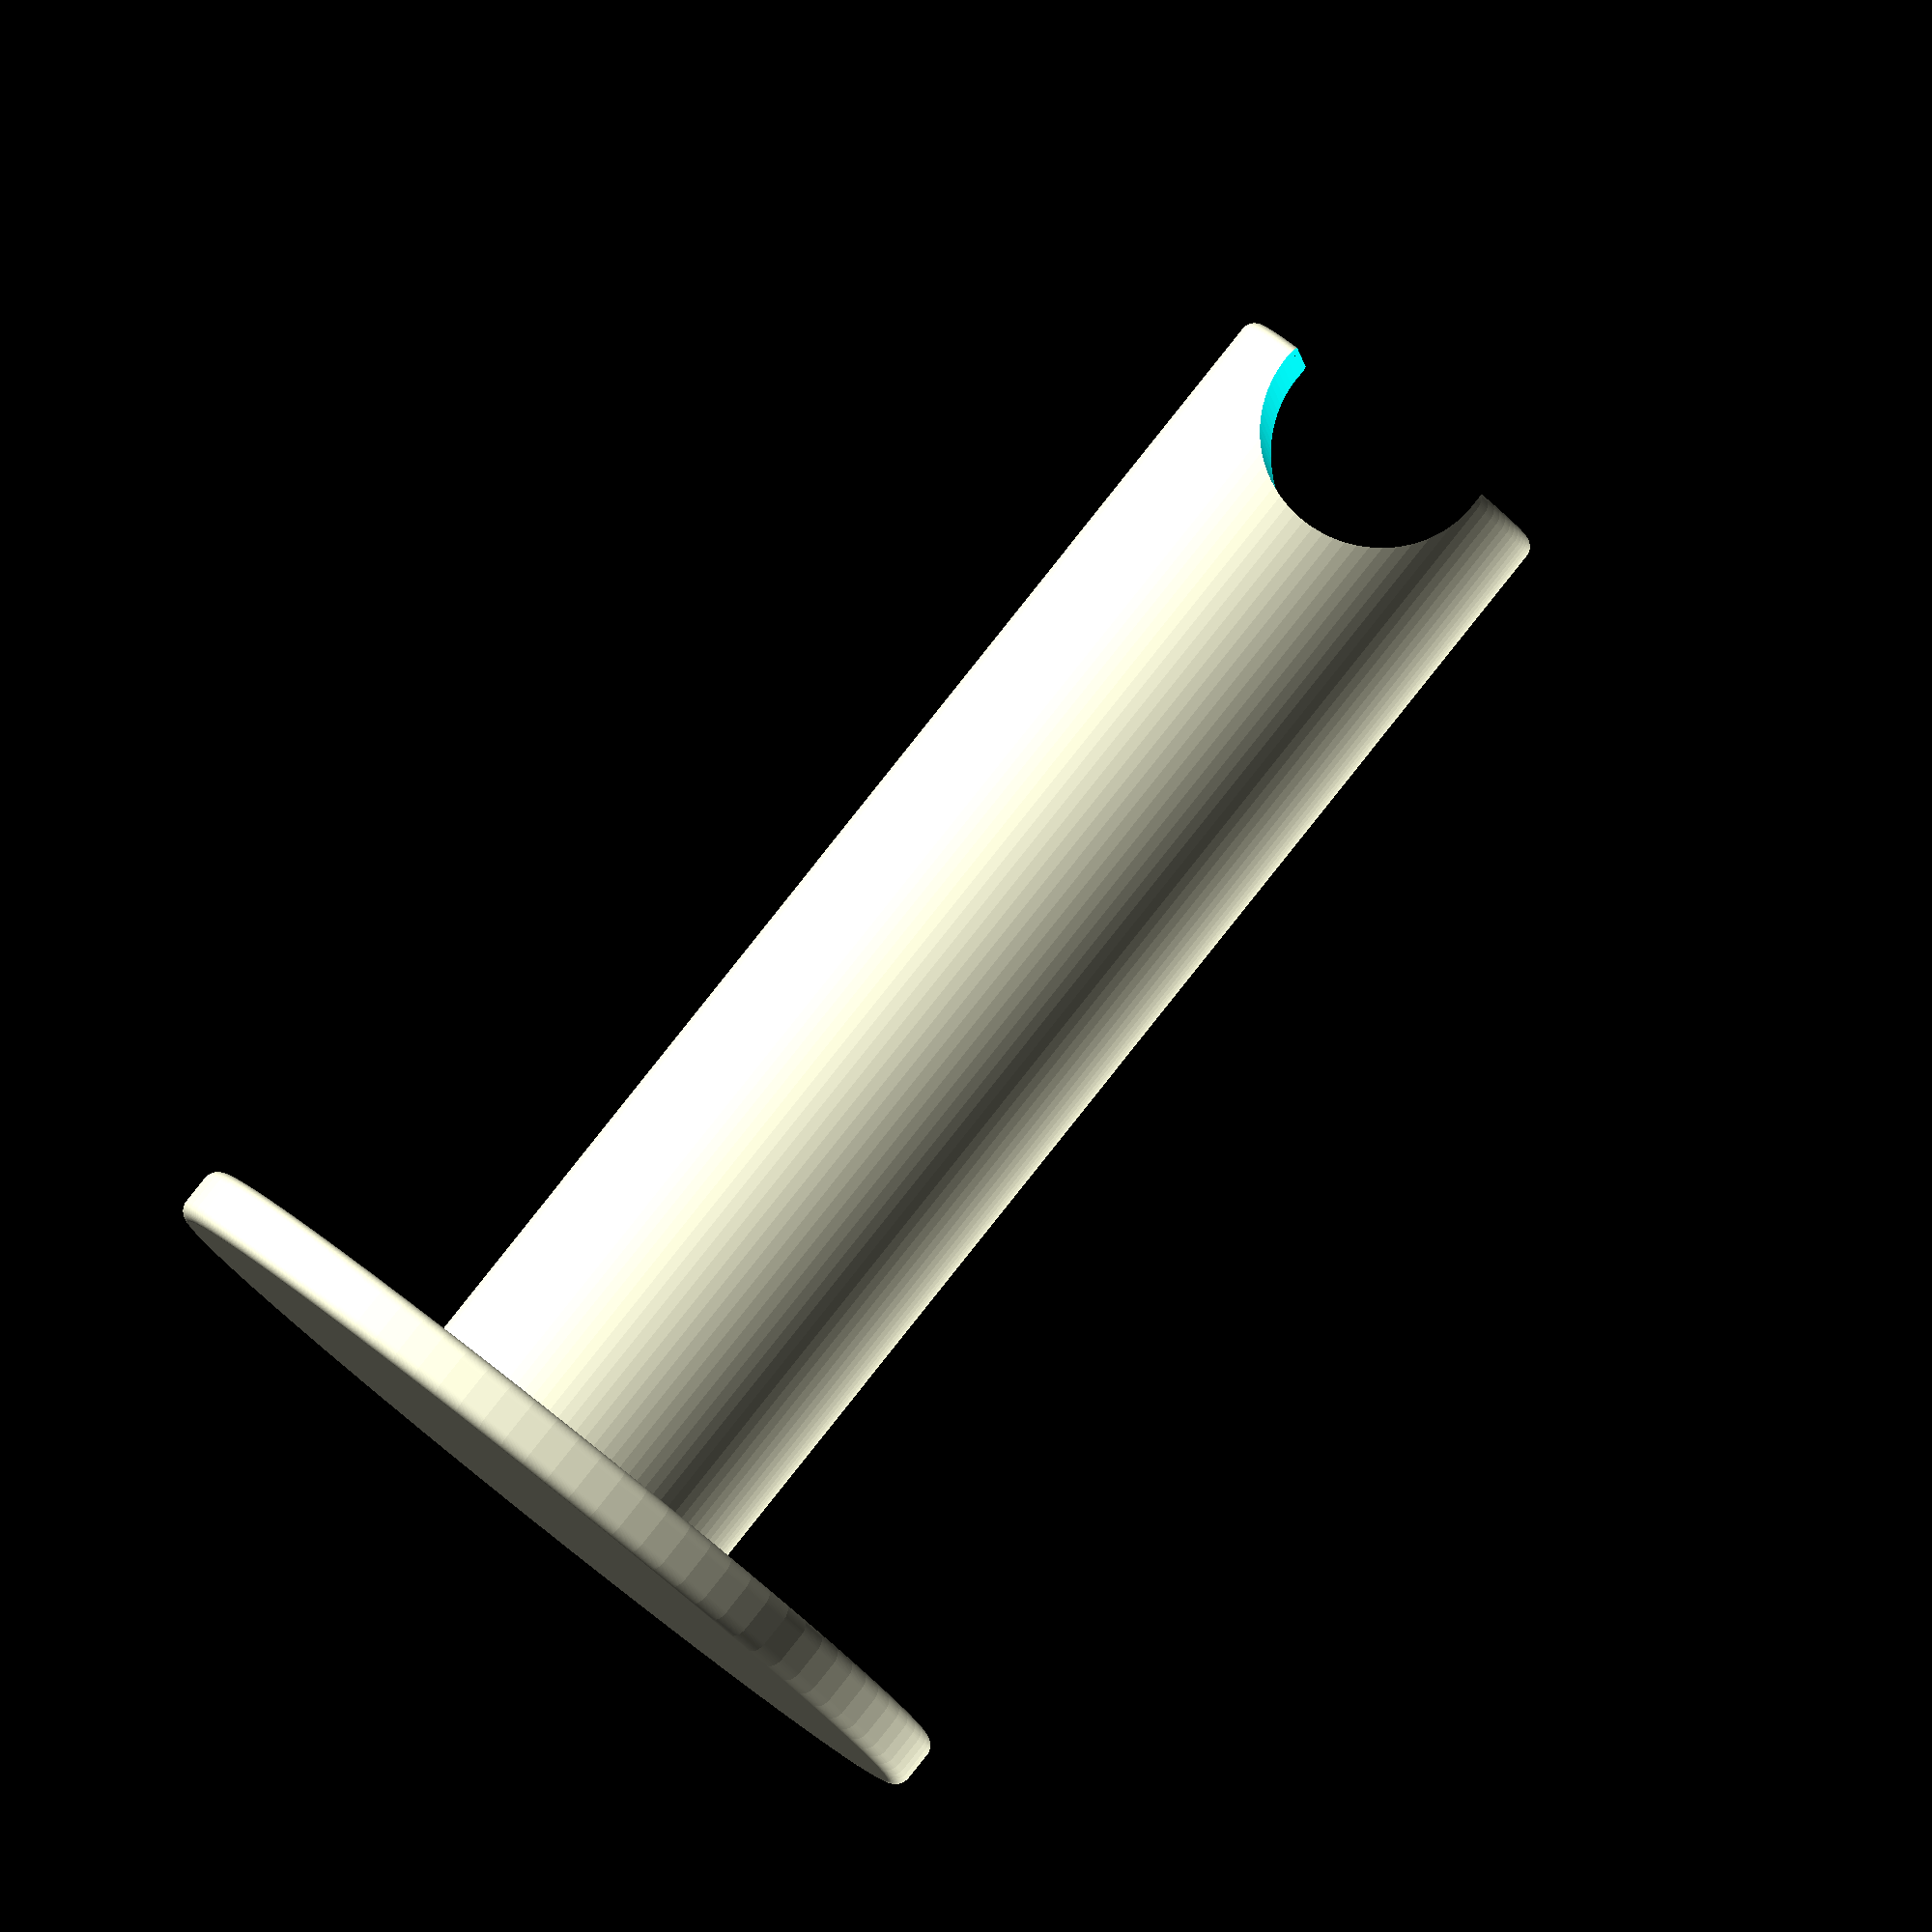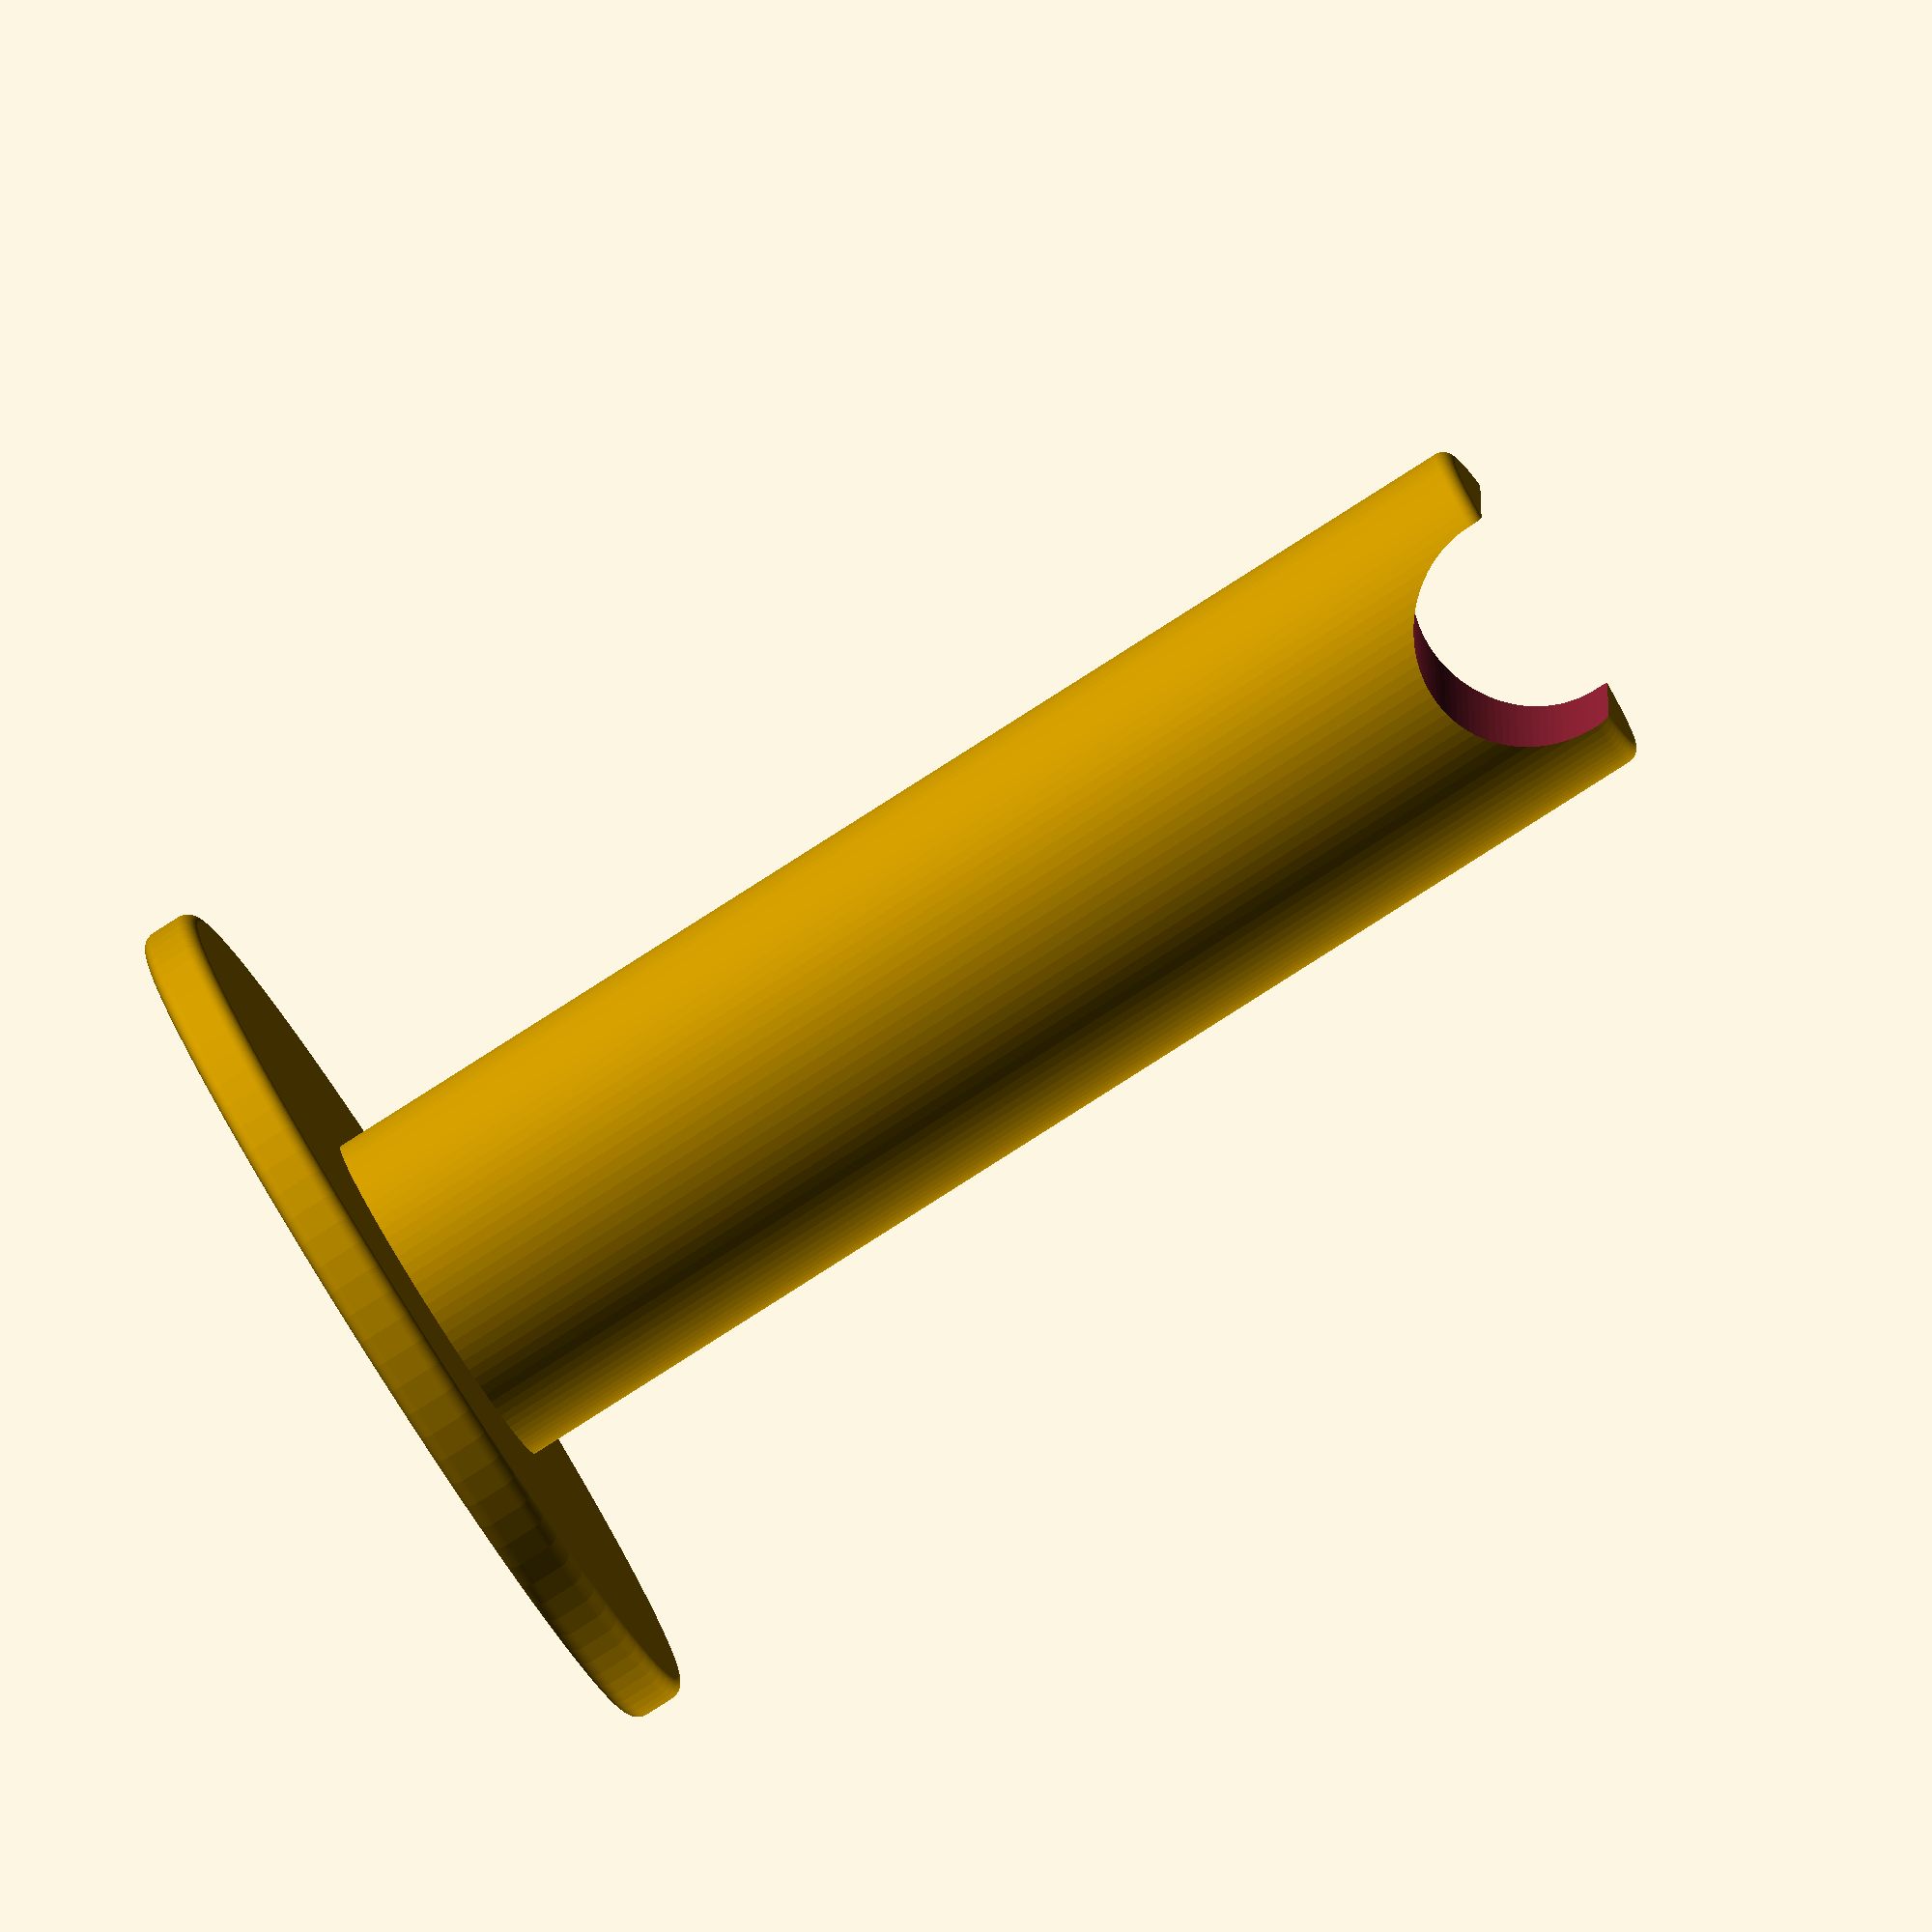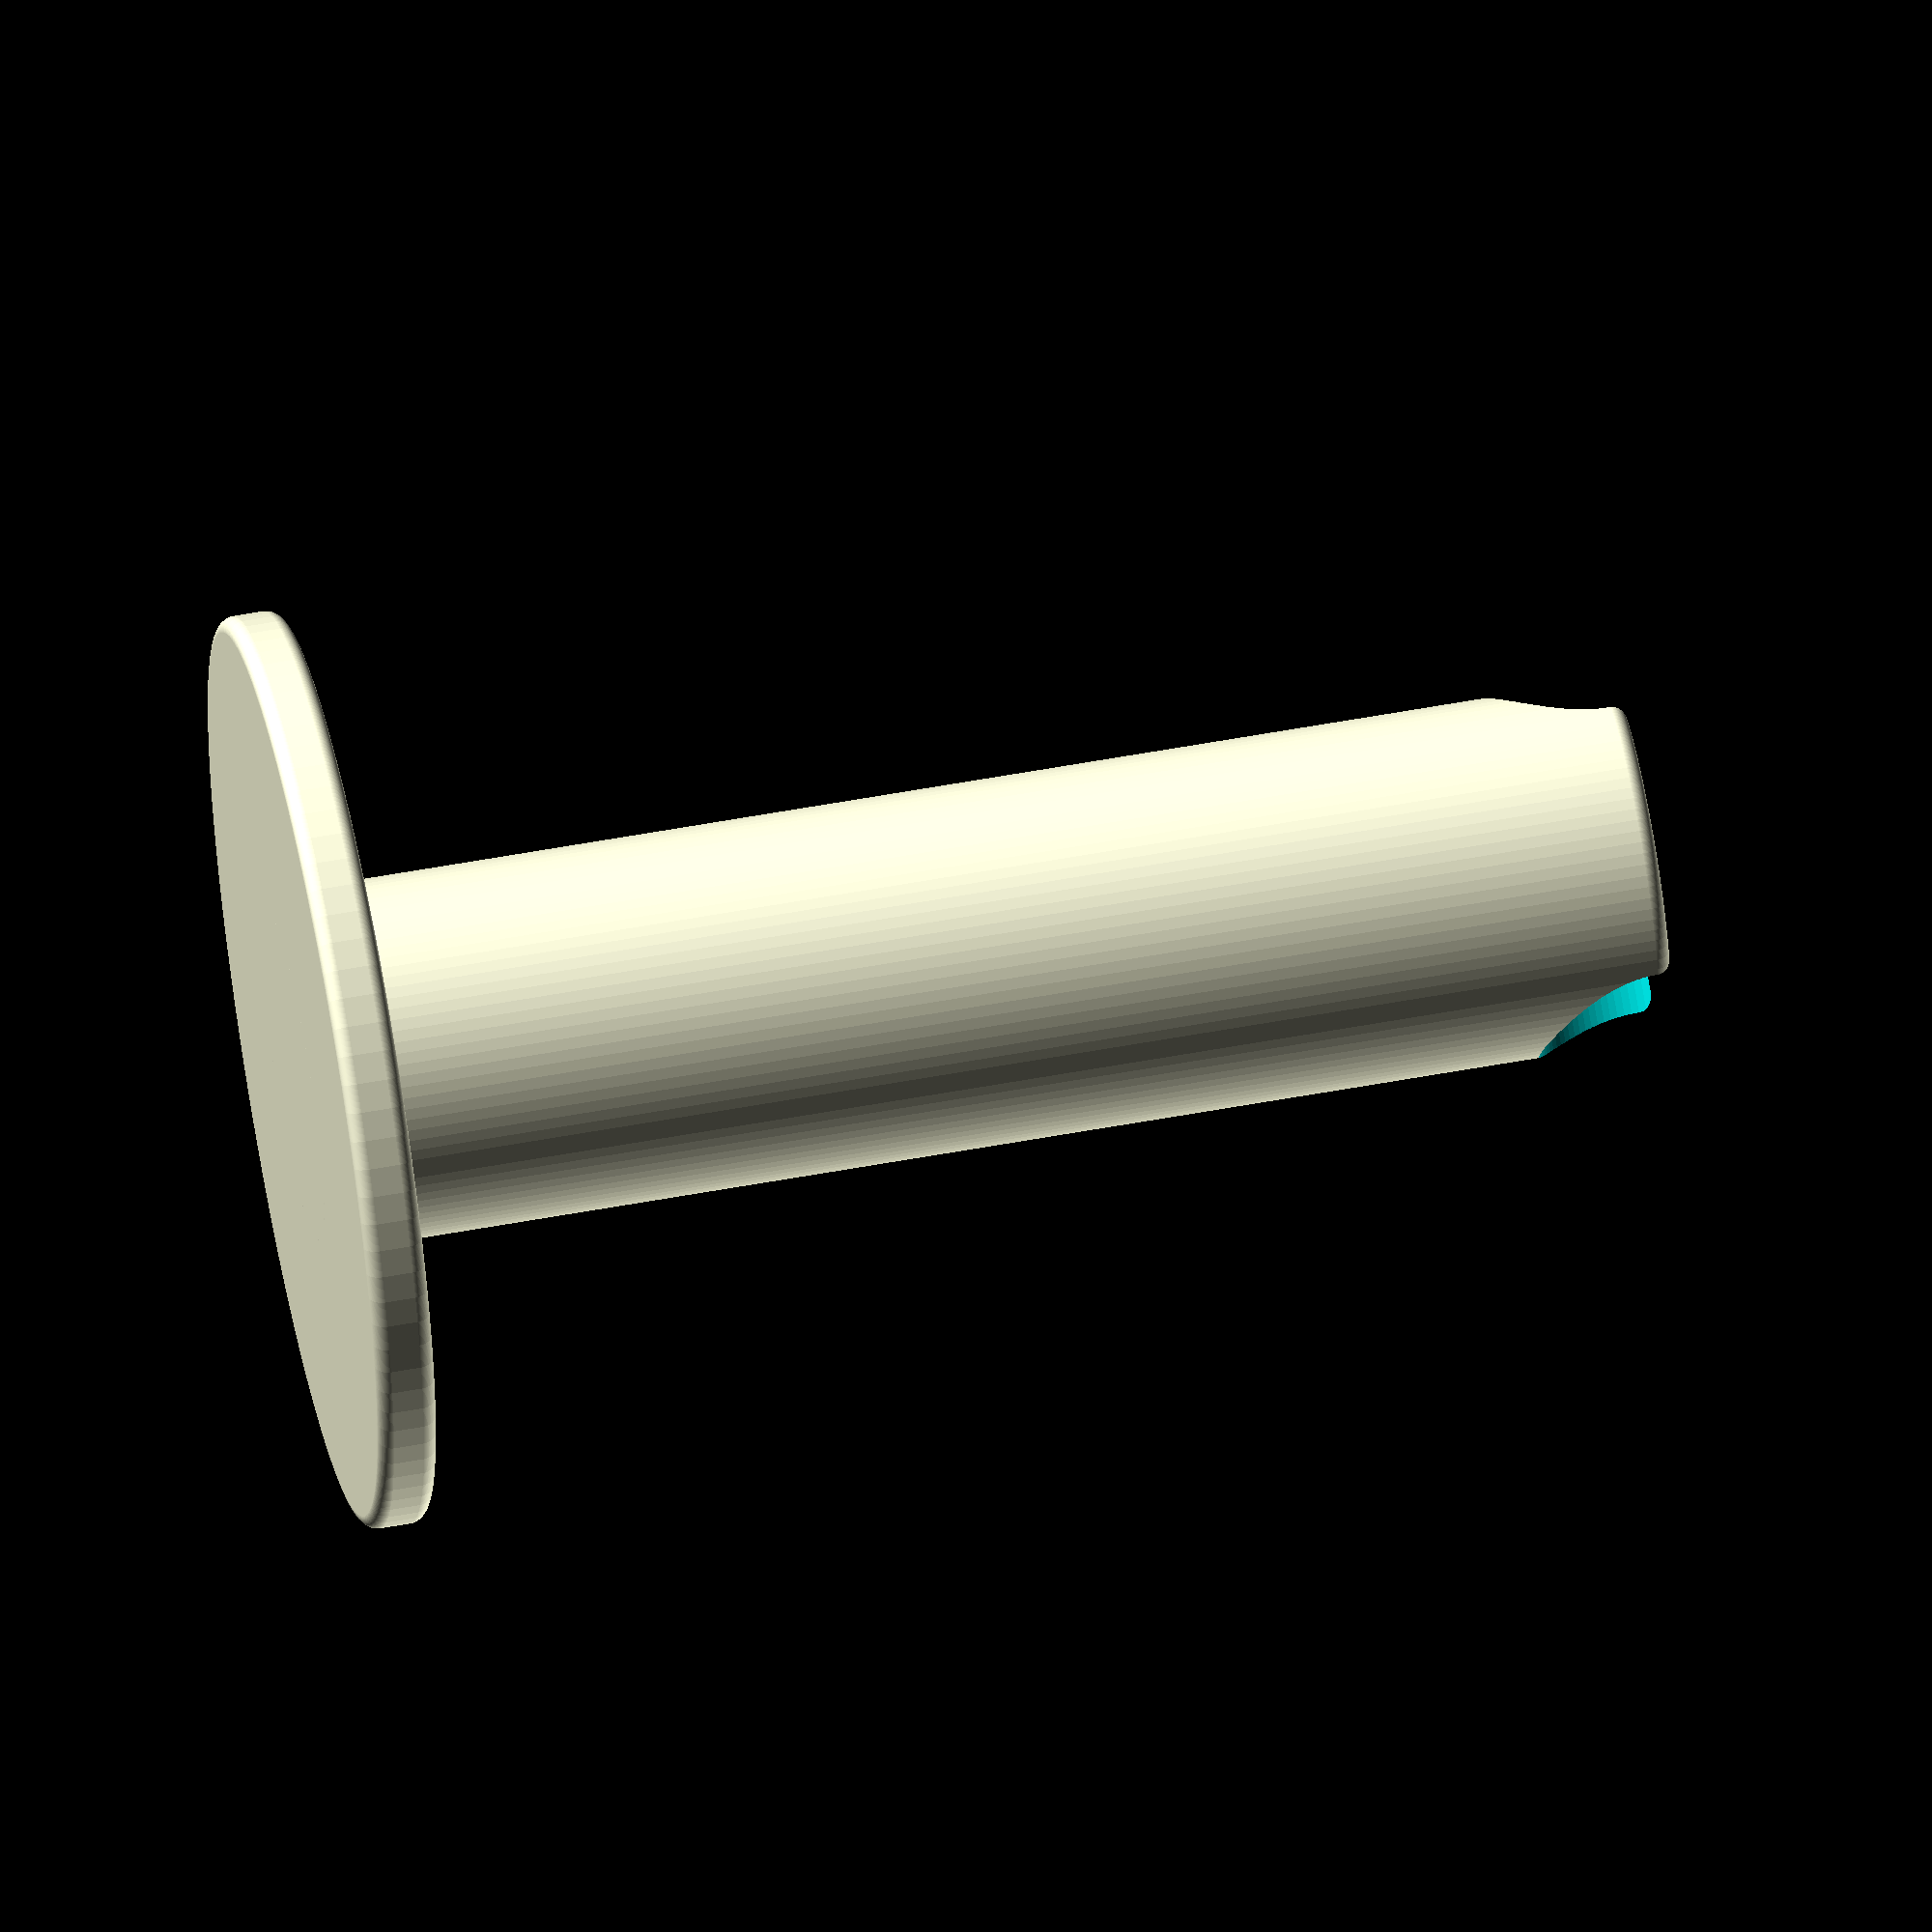
<openscad>
/* Basic headphone holder */
$fn = 100;
height = 225;
headphoneWidth = 40;


base();
holder();

module base() {
    minkowski() {
        cylinder(h = 5, r = 75);
        sphere(2.5);
    }
}

module holder() {
    difference() {
        minkowski() {
            cylinder(h = height, r = headphoneWidth/2+8);
            sphere(2.5);
        }
        rotate([90, 0, 0])
        translate([0, height, -35])
        cylinder(h = 70, r = headphoneWidth/2);
    }
}
</openscad>
<views>
elev=93.0 azim=2.6 roll=321.4 proj=o view=wireframe
elev=262.8 azim=359.4 roll=237.5 proj=o view=solid
elev=303.2 azim=65.6 roll=259.1 proj=o view=solid
</views>
